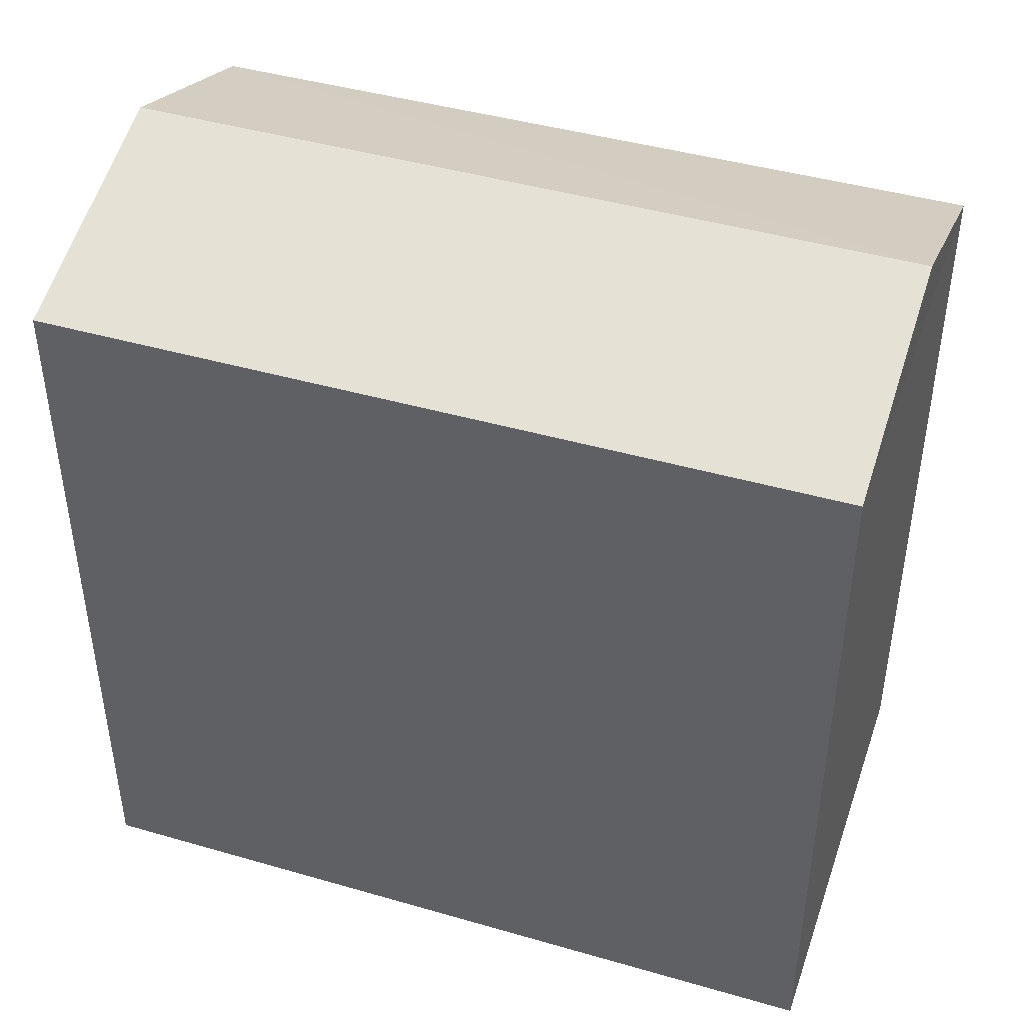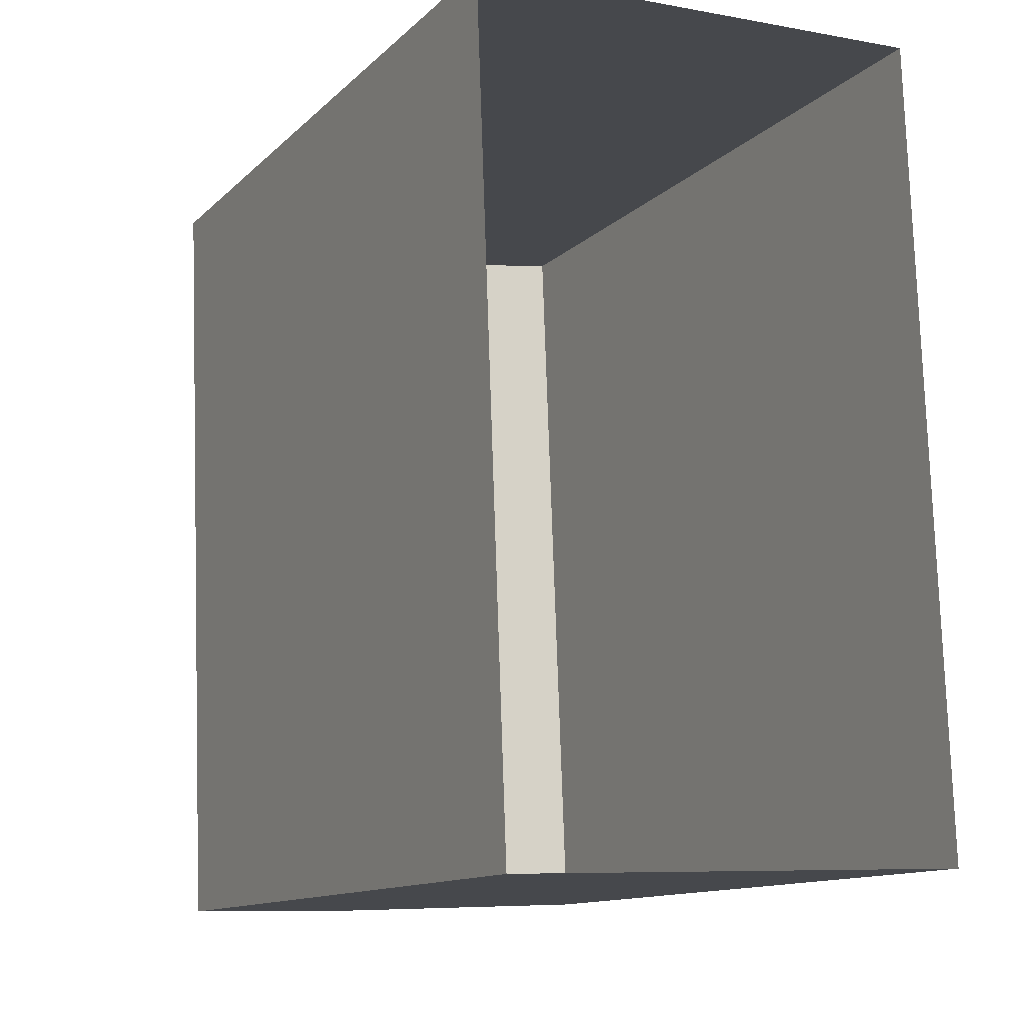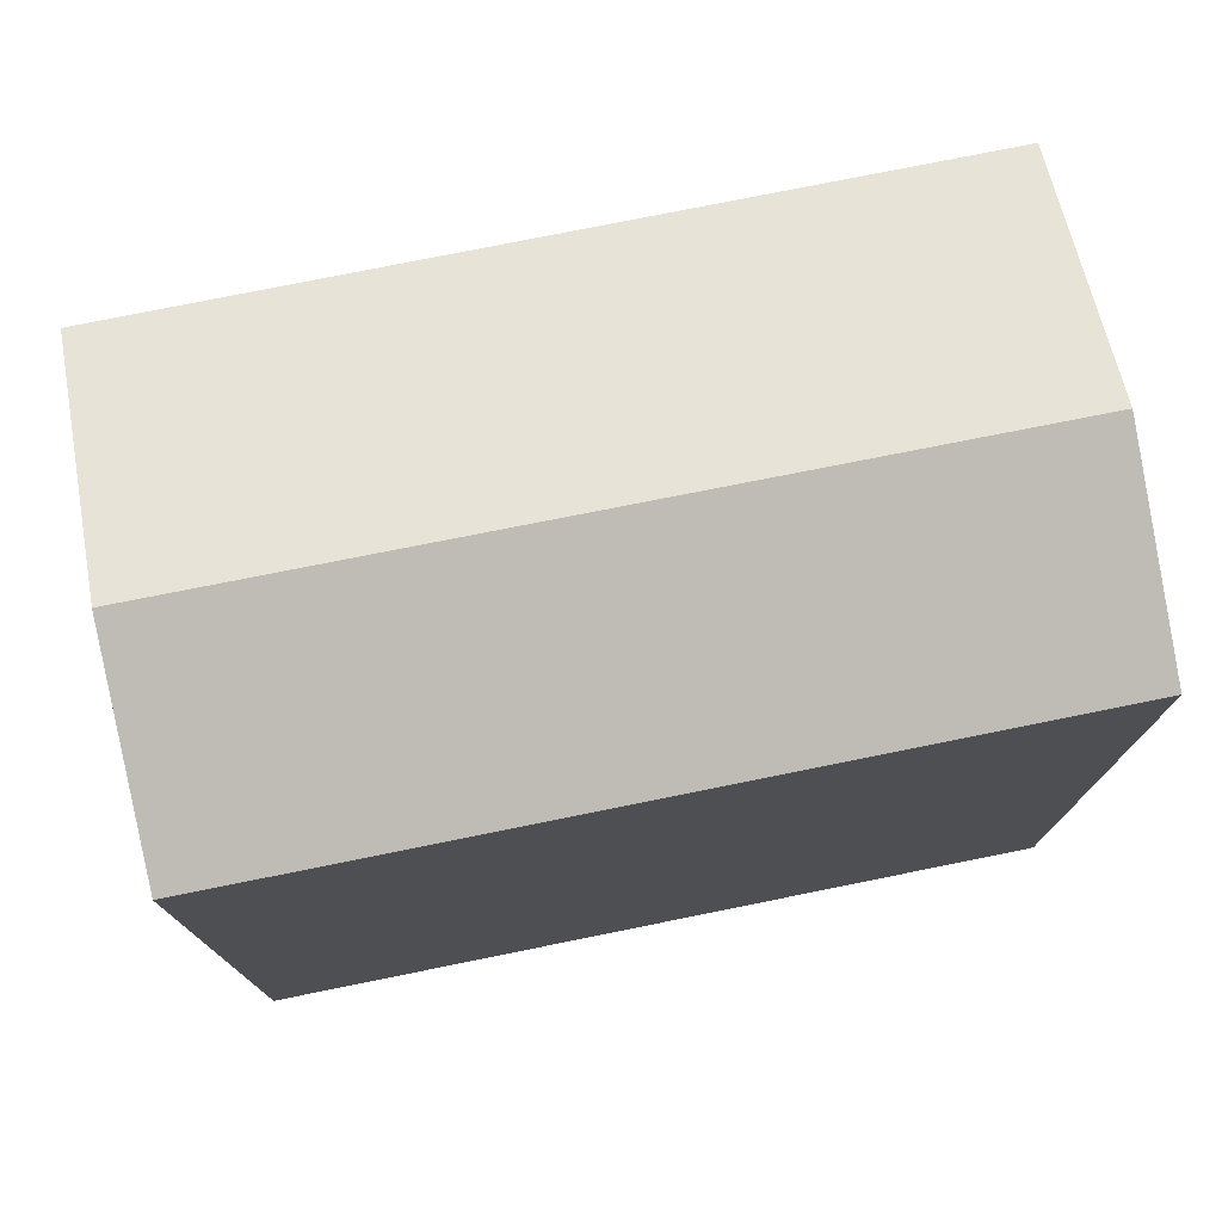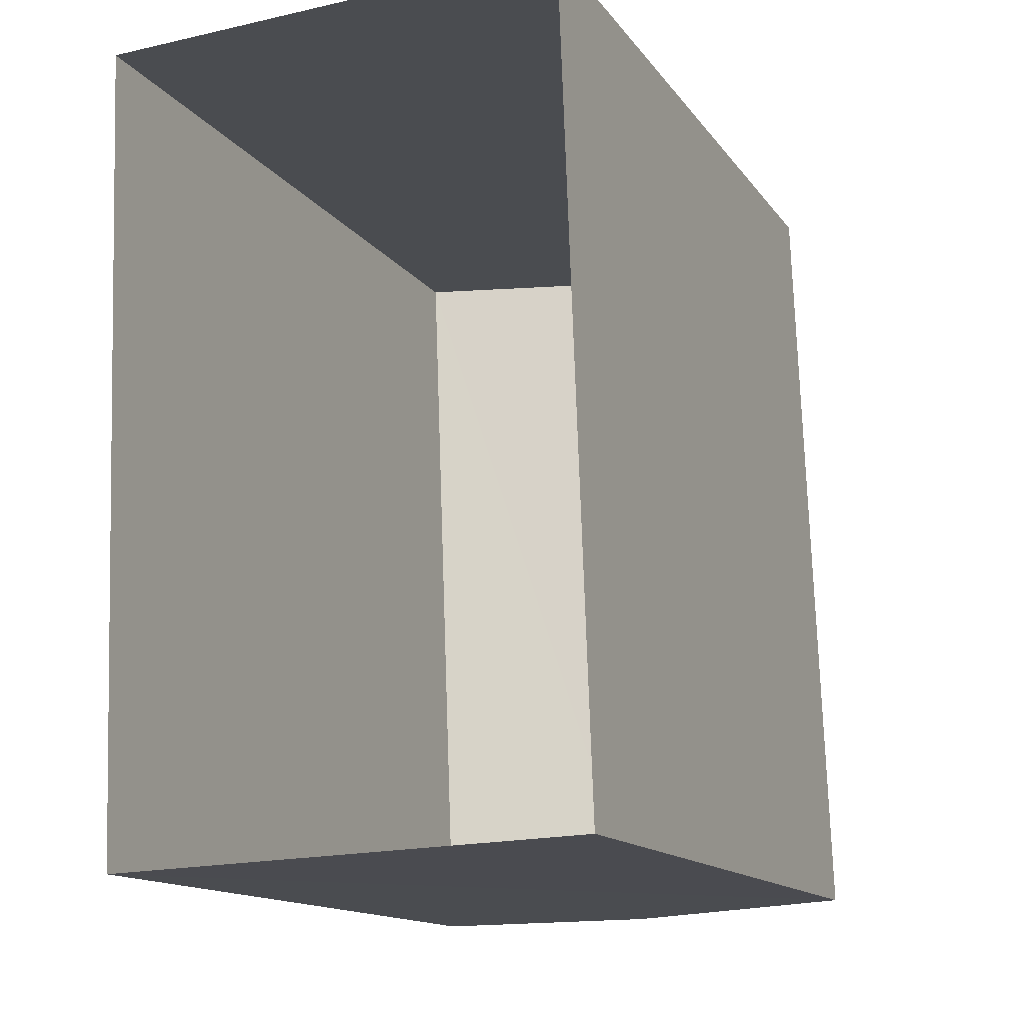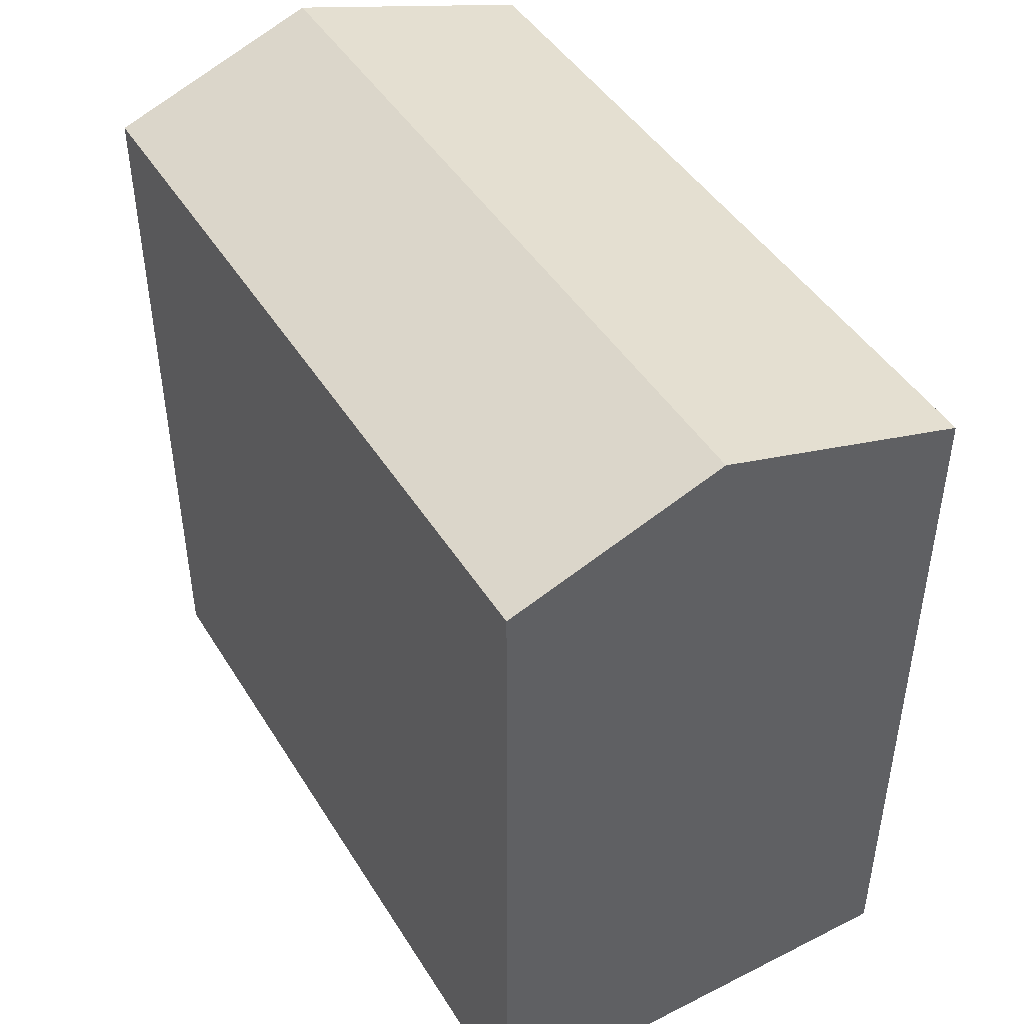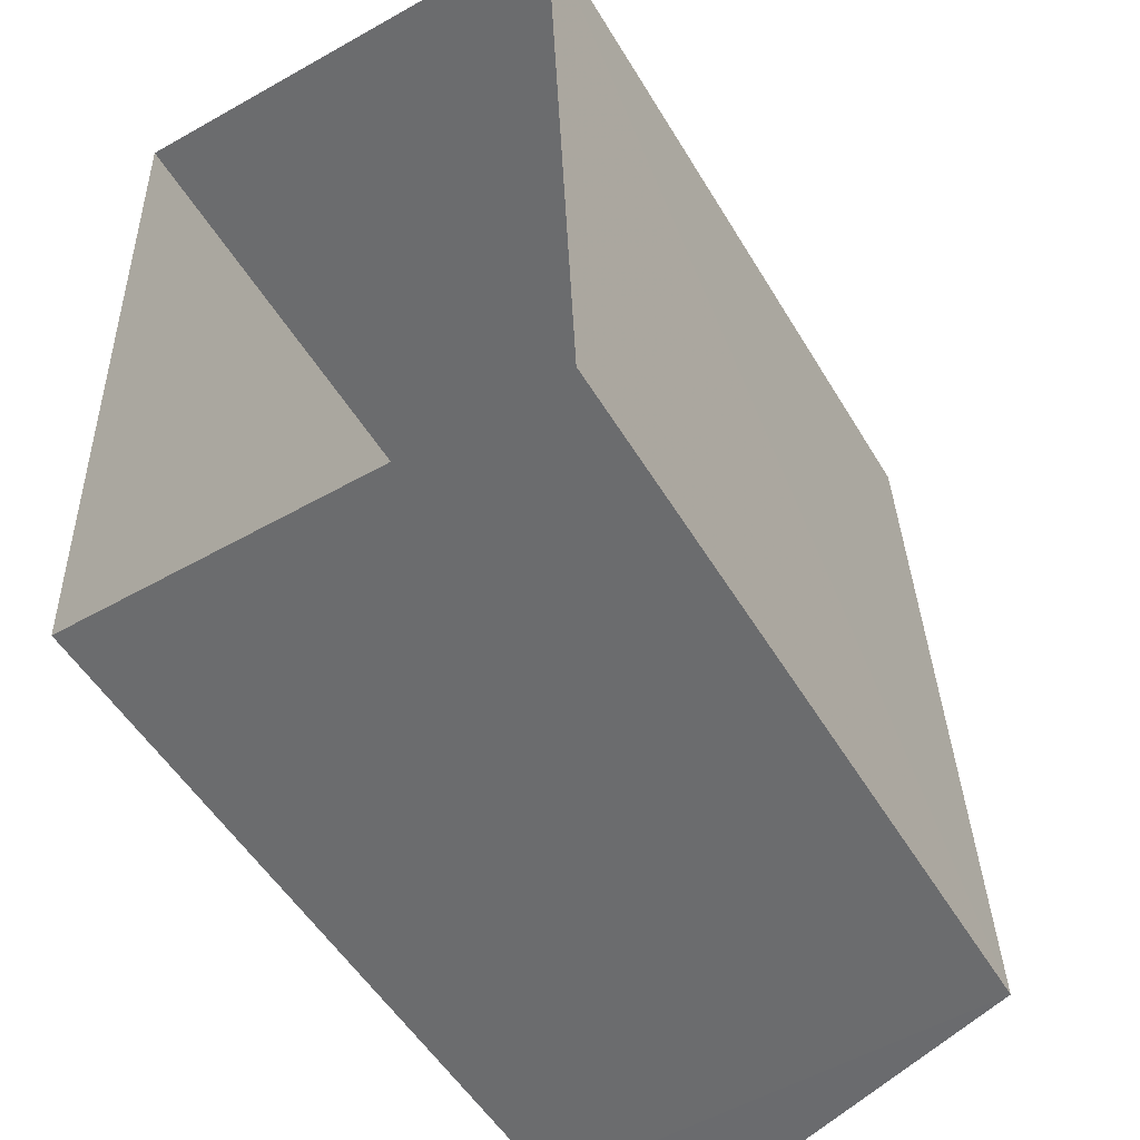
<metadata>
{"format":"obj","ext":"obj","renderer":"f3d","projection":"perspective","resolution":1024,"background":"white","views":[{"elev":43.4,"azim":-73.3,"up":"+Z"},{"elev":-12.4,"azim":152.9,"up":"+Y"},{"elev":76.0,"azim":76.4,"up":"+Z"},{"elev":-14.0,"azim":-157.3,"up":"+Y"},{"elev":45.2,"azim":147.8,"up":"+Z"},{"elev":-52.4,"azim":-149.8,"up":"+Y"}]}
</metadata>
<code>
v -3.731e+05 -1.036e+05 30.05
v -3.731e+05 -1.036e+05 30.05
v -3.731e+05 -1.036e+05 30.05
v -3.731e+05 -1.036e+05 30.05
v -3.731e+05 -1.036e+05 40.26
v -3.731e+05 -1.036e+05 39.31
v -3.731e+05 -1.036e+05 40.25
v -3.731e+05 -1.036e+05 39.32
v -3.731e+05 -1.036e+05 39.31
v -3.731e+05 -1.036e+05 39.32
f 1 2 3
f 4 1 3
f 5 6 7
f 5 8 6
f 9 10 5
f 7 9 5
f 8 1 4
f 6 8 4
f 6 4 9
f 6 9 7
f 4 3 9
f 2 1 10
f 10 8 5
f 10 1 8
f 10 3 2
f 10 9 3

</code>
